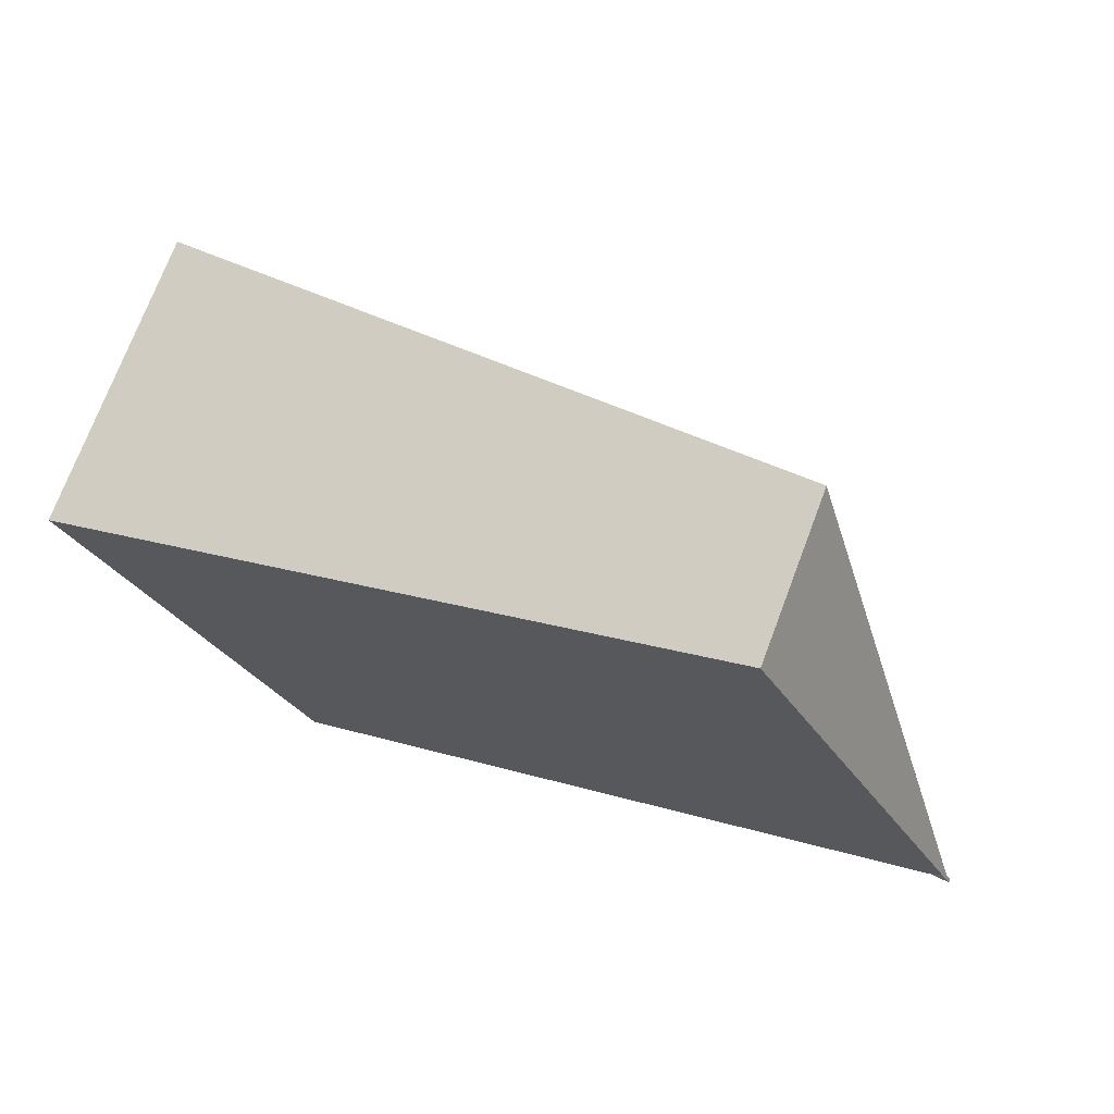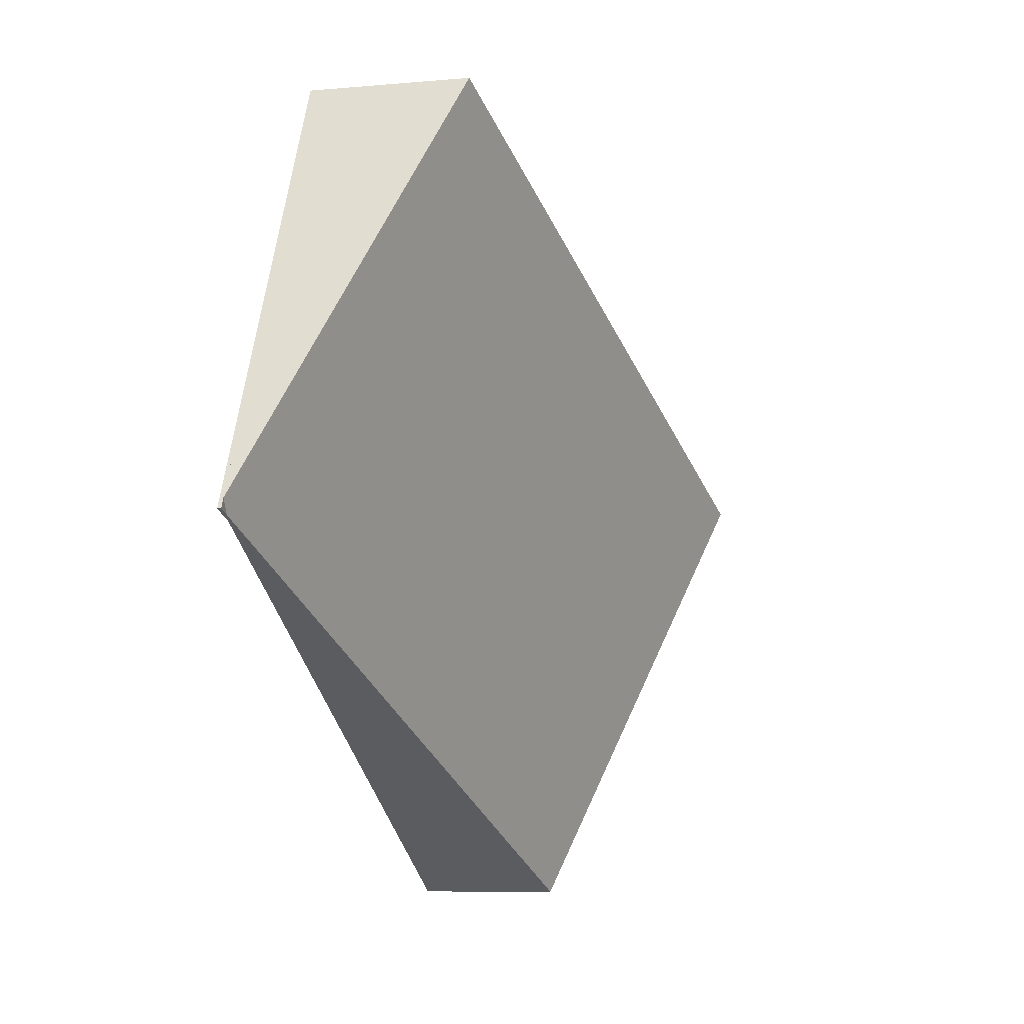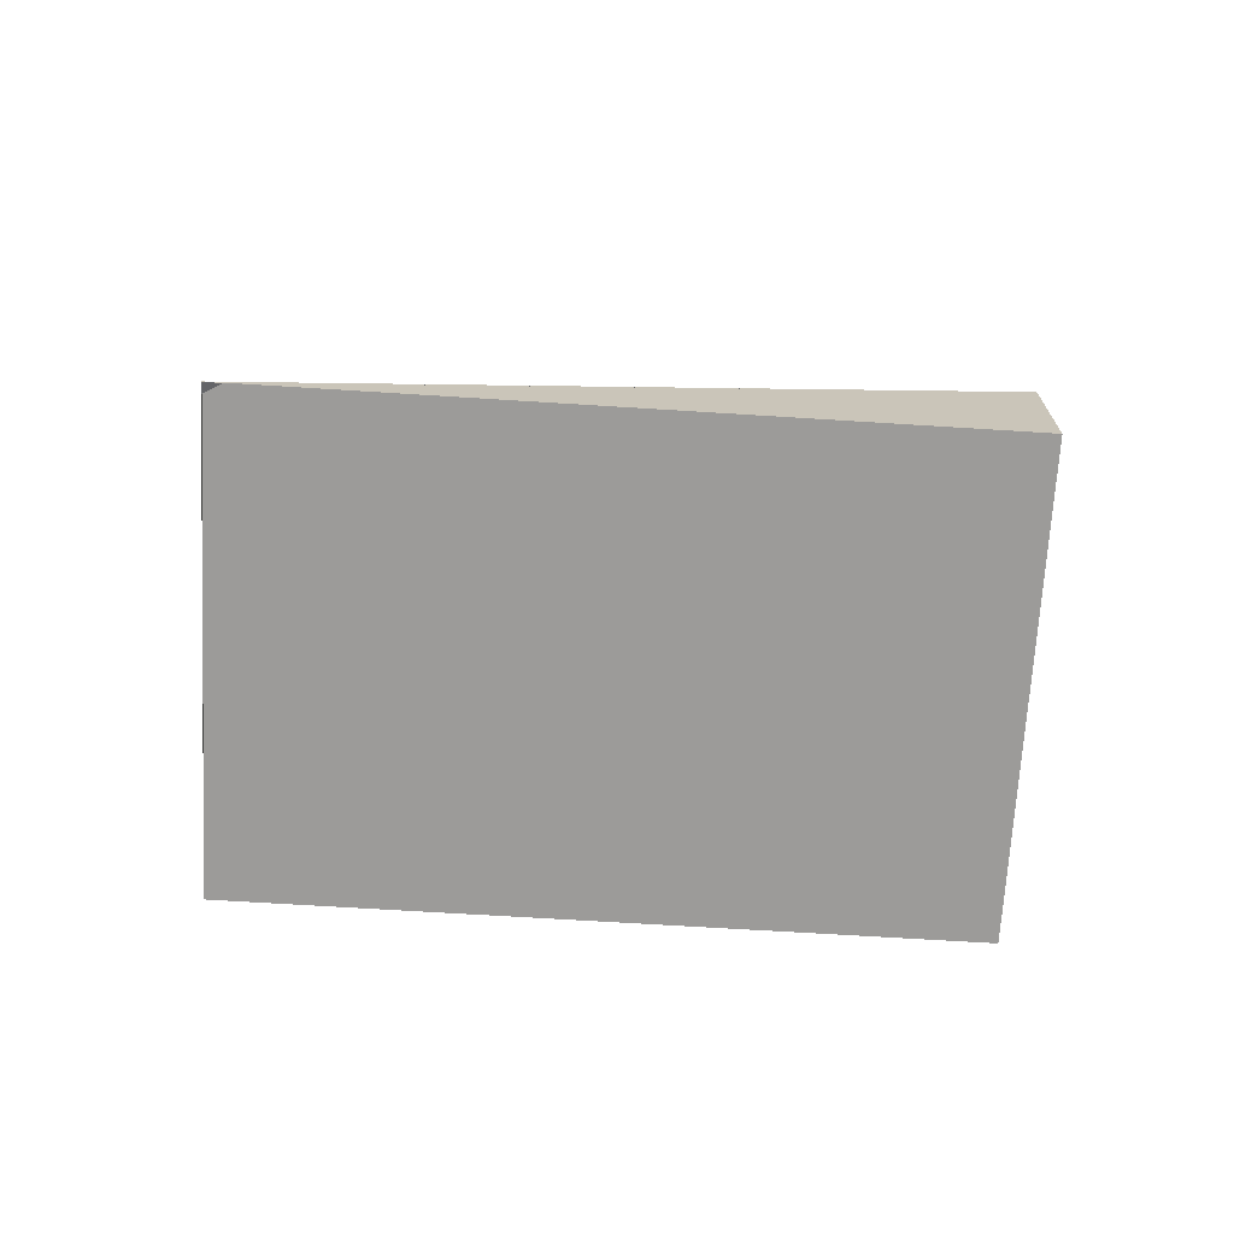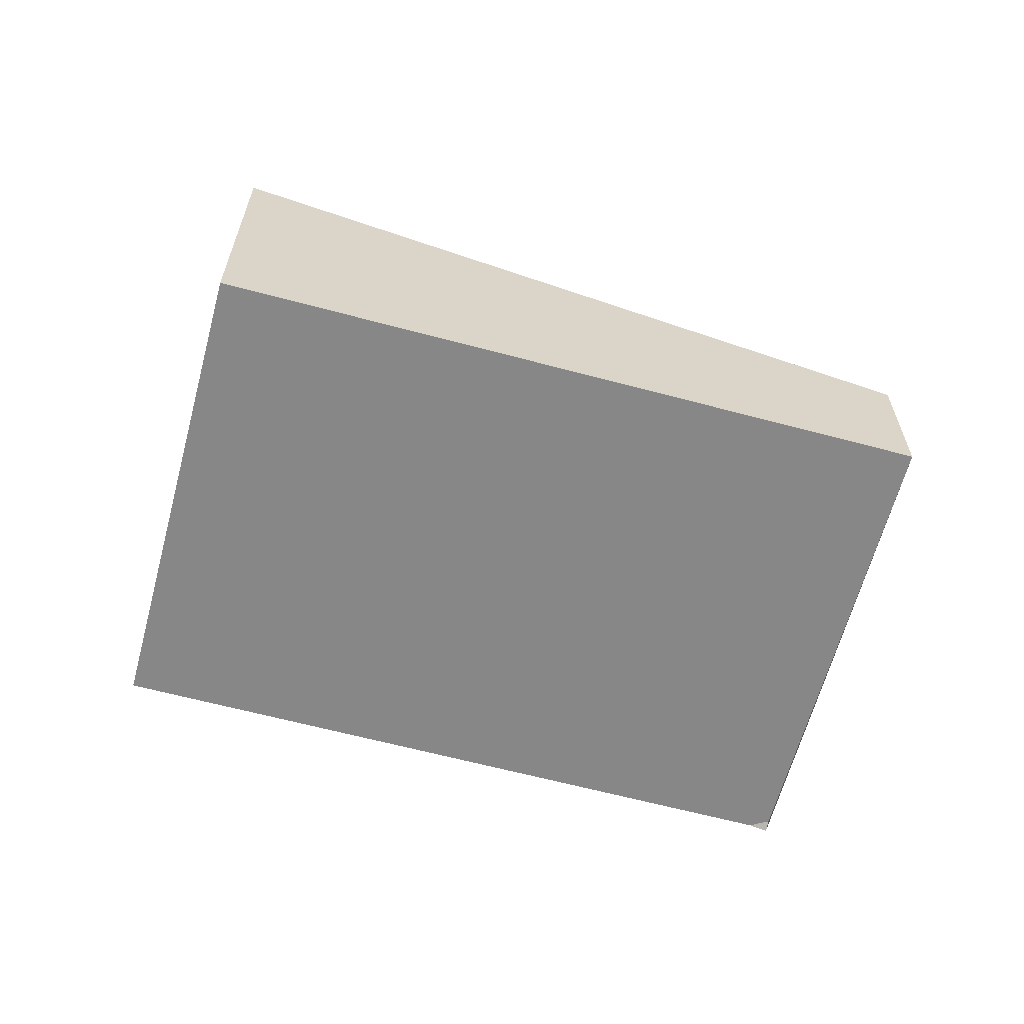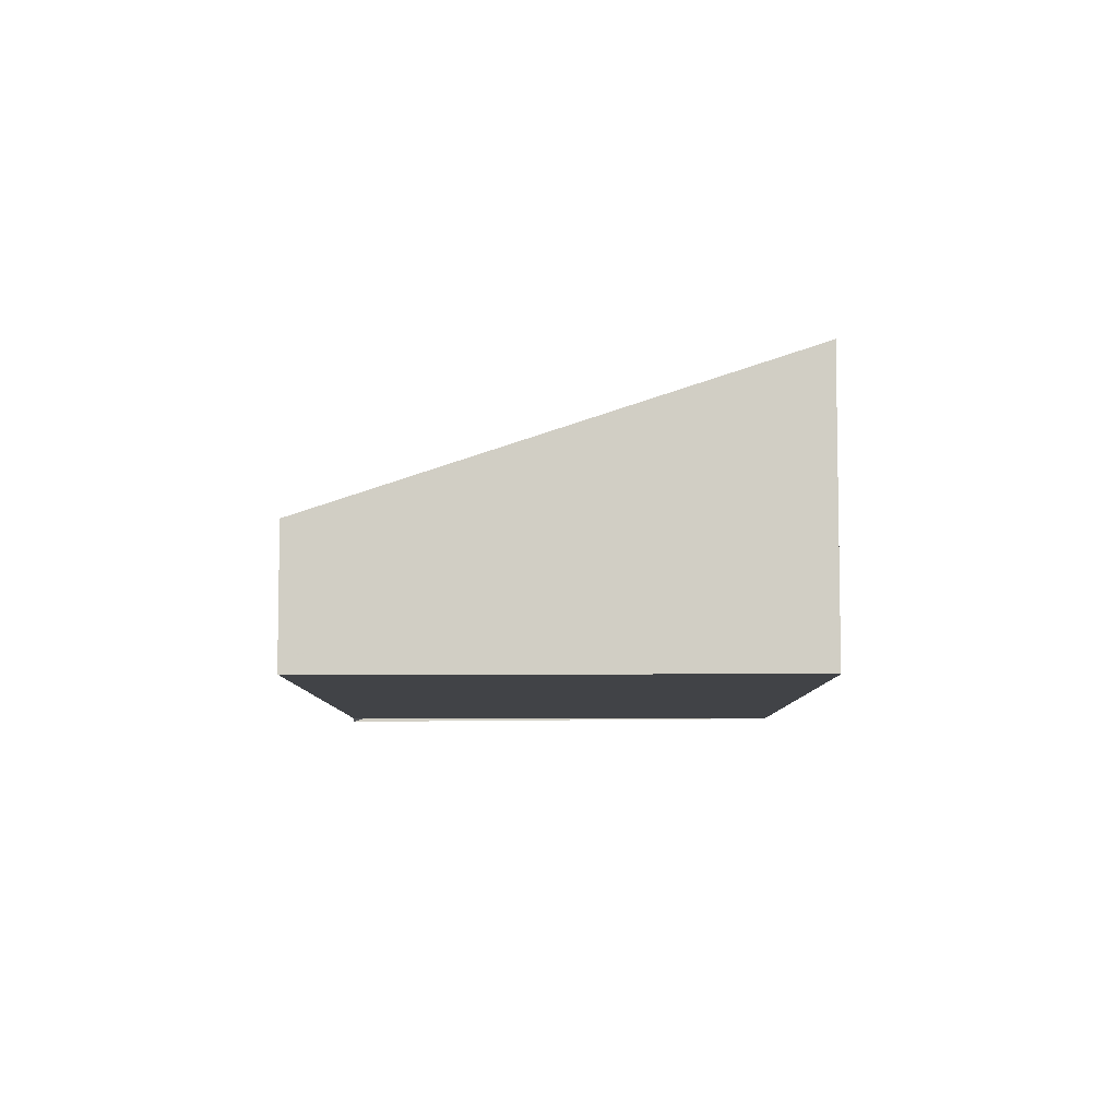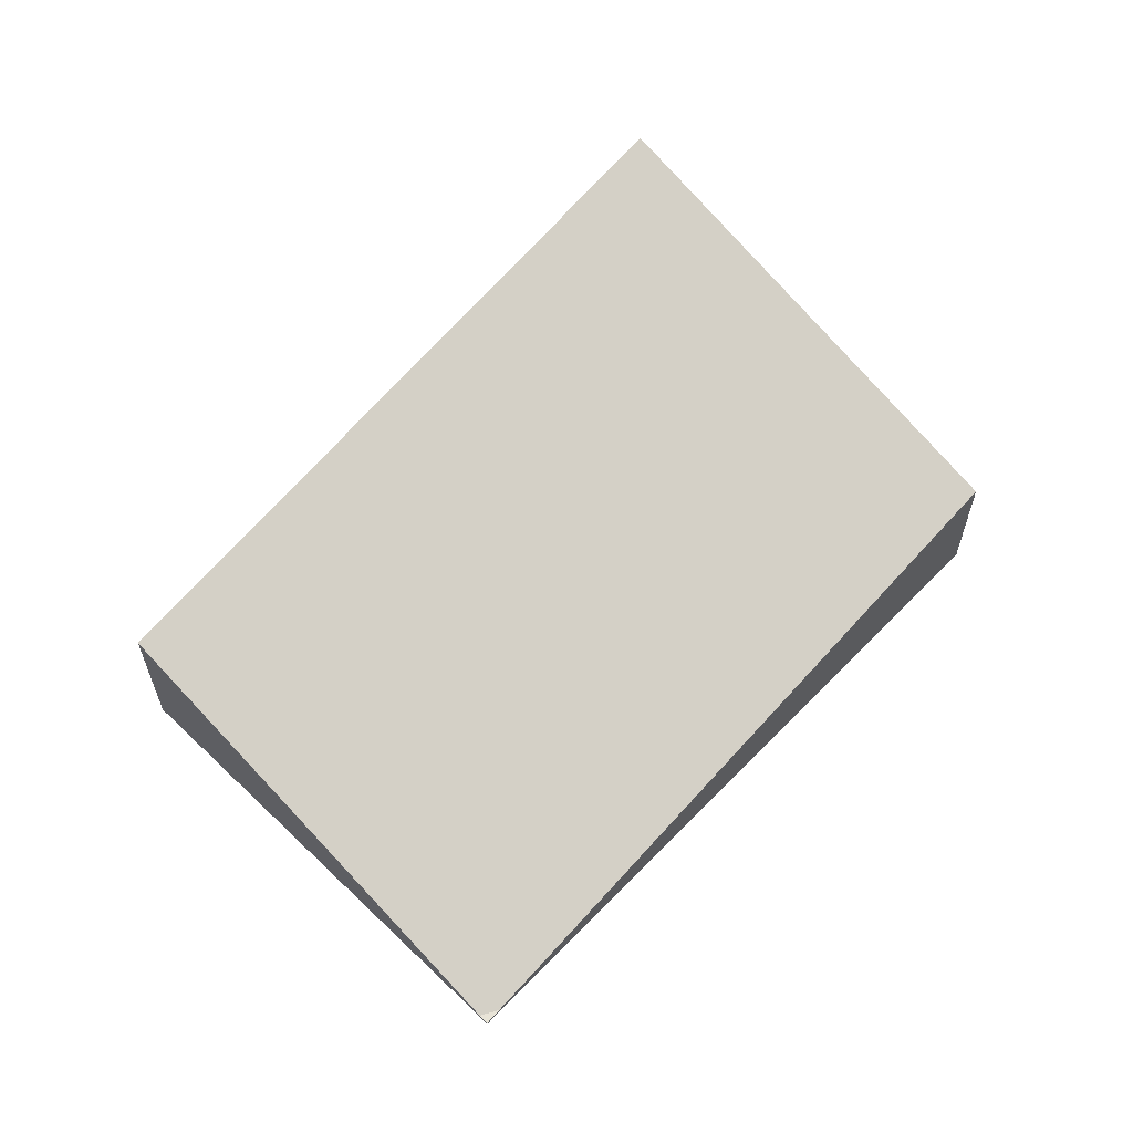
<metadata>
{"format":"obj","ext":"obj","renderer":"f3d","projection":"perspective","resolution":1024,"background":"white","views":[{"elev":71.8,"azim":-159.5,"up":"+Y"},{"elev":-8.8,"azim":-76.7,"up":"+Y"},{"elev":-69.7,"azim":-29.7,"up":"+Z"},{"elev":-62.6,"azim":138.6,"up":"+Z"},{"elev":-7.1,"azim":63.9,"up":"+Z"},{"elev":61.4,"azim":-72.3,"up":"+Z"}]}
</metadata>
<code>
v -2285 -399.3 1.205
v -2285 -401.1 0.5555
v -2288 -399.8 -0.01455
v -2287 -398 0.6376
v -2285 -401.1 0.5555
v -2285 -399.3 1.205
v -2285 -399.3 0
v -2285 -401.1 0
v -2288 -399.8 -0.01455
v -2285 -401.1 0.5555
v -2285 -401.1 0
v -2288 -399.8 0
v -2287 -398 0.6376
v -2288 -399.8 -0.01455
v -2288 -399.8 0
v -2287 -398 0
v -2285 -399.3 1.205
v -2287 -398 0.6376
v -2287 -398 0
v -2285 -399.3 0
v -2285 -399.3 0
v -2285 -401.1 0
v -2288 -399.8 0
v -2287 -398 0
f 2 3 4 1
f 6 7 8 5
f 10 11 12 9
f 14 15 16 13
f 18 19 20 17
f 22 23 24 21

</code>
